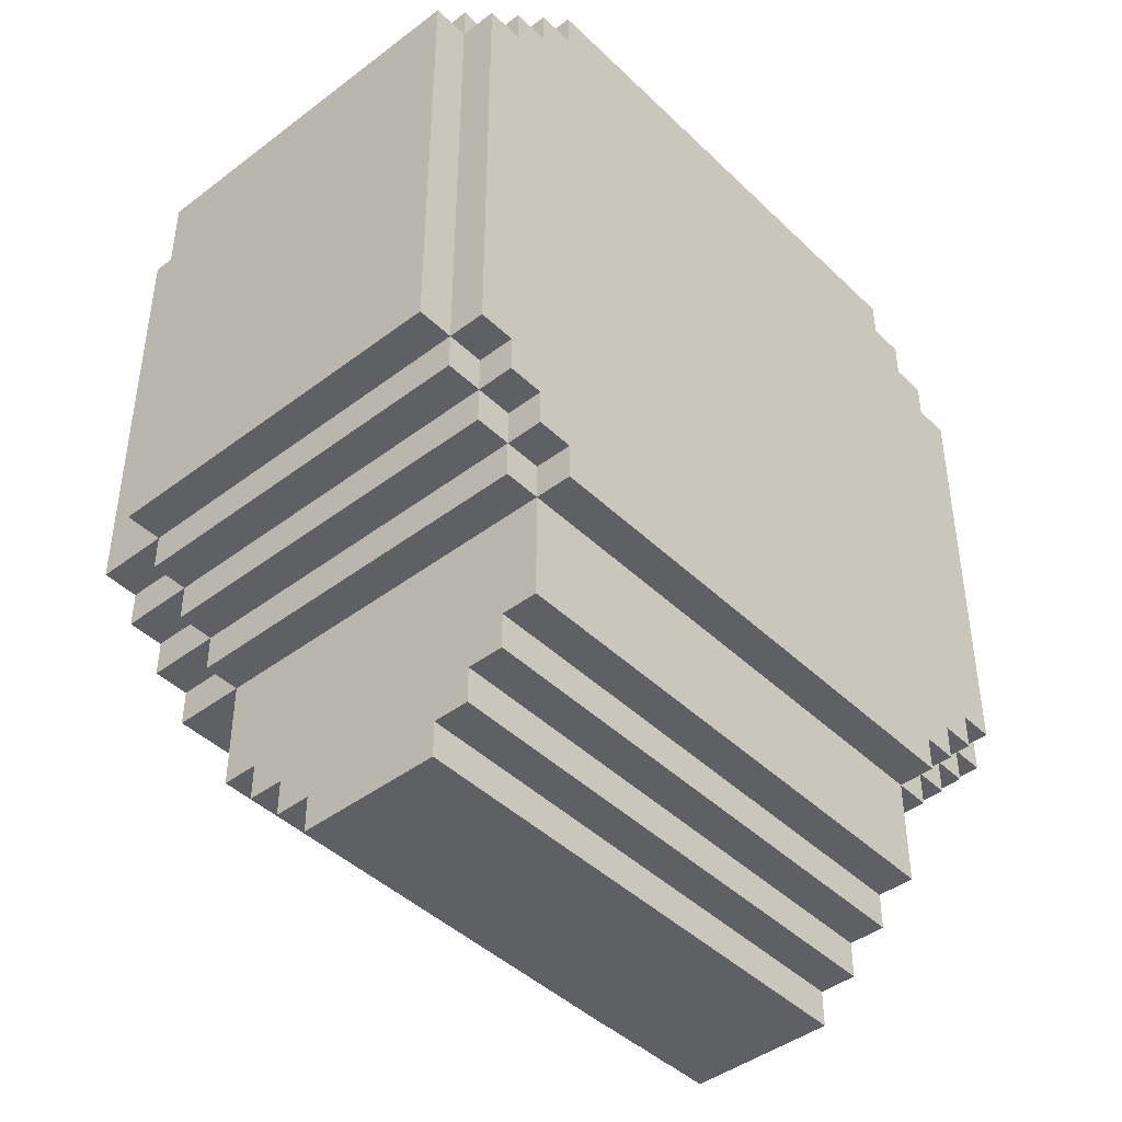
<metadata>
{"format":"obj","ext":"obj","renderer":"f3d","projection":"perspective","resolution":1024,"background":"white","views":[{"elev":-43.8,"azim":-48.3,"up":"+Z"}]}
</metadata>
<code>
o
v -1.1 0.1 0.6
v -1.1 0.1 -0.6
v -1.1 1.1 0.6
v -1.1 1.1 -0.6
v -1 0 0.6
v -1 0 -0.6
v -1 0.1 0.7
v -1 0.1 0.6
v -1 0.1 -0.6
v -1 0.1 -0.7
v -1 1.1 0.7
v -1 1.1 0.6
v -1 1.1 -0.6
v -1 1.1 -0.7
v -1 1.2 0.6
v -1 1.2 -0.6
v -1 1.3 0.6
v -1 1.3 -0.6
v -0.9 0 0.7
v -0.9 0 0.6
v -0.9 0 -0.6
v -0.9 0 -0.7
v -0.9 0.1 0.8
v -0.9 0.1 0.7
v -0.9 0.1 0.6
v -0.9 0.1 -0.6
v -0.9 0.1 -0.7
v -0.9 0.1 -0.8
v -0.9 1.1 0.8
v -0.9 1.1 0.7
v -0.9 1.1 0.6
v -0.9 1.1 -0.6
v -0.9 1.1 -0.7
v -0.9 1.1 -0.8
v -0.9 1.2 0.7
v -0.9 1.2 0.6
v -0.9 1.2 -0.6
v -0.9 1.2 -0.7
v -0.9 1.3 0.7
v -0.9 1.3 0.6
v -0.9 1.3 -0.6
v -0.9 1.3 -0.7
v -0.8 0 0.8
v -0.8 0 0.7
v -0.8 0 -0.7
v -0.8 0 -0.8
v -0.8 0.1 0.9
v -0.8 0.1 0.8
v -0.8 0.1 0.7
v -0.8 0.1 -0.7
v -0.8 0.1 -0.8
v -0.8 0.1 -0.9
v -0.8 1.1 0.9
v -0.8 1.1 0.8
v -0.8 1.1 0.7
v -0.8 1.1 -0.7
v -0.8 1.1 -0.8
v -0.8 1.1 -0.9
v -0.8 1.2 0.8
v -0.8 1.2 0.7
v -0.8 1.2 -0.7
v -0.8 1.2 -0.8
v -0.8 1.3 0.8
v -0.8 1.3 0.7
v -0.8 1.3 -0.7
v -0.8 1.3 -0.8
v -0.7 0 0.9
v -0.7 0 0.8
v -0.7 0 -0.8
v -0.7 0 -0.9
v -0.7 0.1 1
v -0.7 0.1 0.9
v -0.7 0.1 0.8
v -0.7 0.1 -0.8
v -0.7 0.1 -0.9
v -0.7 0.1 -1
v -0.7 0.1 -1.2
v -0.7 0.2 -1.2
v -0.7 0.2 -1.3
v -0.7 0.3 -1.3
v -0.7 0.3 -1.4
v -0.7 0.4 -1.4
v -0.7 0.4 -1.5
v -0.7 0.8 -1.4
v -0.7 0.8 -1.5
v -0.7 0.9 -1.3
v -0.7 0.9 -1.4
v -0.7 1 -1.2
v -0.7 1 -1.3
v -0.7 1.1 1
v -0.7 1.1 0.9
v -0.7 1.1 0.8
v -0.7 1.1 -0.8
v -0.7 1.1 -0.9
v -0.7 1.1 -1
v -0.7 1.1 -1.2
v -0.7 1.2 0.9
v -0.7 1.2 0.8
v -0.7 1.2 -0.8
v -0.7 1.2 -0.9
v -0.7 1.3 0.9
v -0.7 1.3 0.8
v -0.7 1.3 -0.8
v -0.7 1.3 -0.9
v 0.1 1.2 0.1
v 0.1 1.2 -0.1
v 0.1 1.3 0.1
v 0.1 1.3 -0.1
v 0.3 0.4 1
v 0.3 0.4 0.9
v 0.3 0.5 1
v 0.3 0.5 0.9
v -0.1 1.2 0.1
v -0.1 1.2 -0.1
v -0.1 1.3 0.1
v -0.1 1.3 -0.1
v 0.2 0.4 1
v 0.2 0.4 0.9
v 0.2 0.5 1
v 0.2 0.5 0.9
v 0.7 0 0.9
v 0.7 0 0.8
v 0.7 0 -0.8
v 0.7 0 -0.9
v 0.7 0.1 1
v 0.7 0.1 0.9
v 0.7 0.1 0.8
v 0.7 0.1 -0.8
v 0.7 0.1 -0.9
v 0.7 0.1 -1
v 0.7 0.1 -1.2
v 0.7 0.2 -1.2
v 0.7 0.2 -1.3
v 0.7 0.3 -1.3
v 0.7 0.3 -1.4
v 0.7 0.4 -1.4
v 0.7 0.4 -1.5
v 0.7 0.8 -1.4
v 0.7 0.8 -1.5
v 0.7 0.9 -1.3
v 0.7 0.9 -1.4
v 0.7 1 -1.2
v 0.7 1 -1.3
v 0.7 1.1 1
v 0.7 1.1 0.9
v 0.7 1.1 0.8
v 0.7 1.1 -0.8
v 0.7 1.1 -0.9
v 0.7 1.1 -1
v 0.7 1.1 -1.2
v 0.7 1.2 0.9
v 0.7 1.2 0.8
v 0.7 1.2 -0.8
v 0.7 1.2 -0.9
v 0.7 1.3 0.9
v 0.7 1.3 0.8
v 0.7 1.3 -0.8
v 0.7 1.3 -0.9
v 0.8 0 0.8
v 0.8 0 0.7
v 0.8 0 -0.7
v 0.8 0 -0.8
v 0.8 0.1 0.9
v 0.8 0.1 0.8
v 0.8 0.1 0.7
v 0.8 0.1 -0.7
v 0.8 0.1 -0.8
v 0.8 0.1 -0.9
v 0.8 1.1 0.9
v 0.8 1.1 0.8
v 0.8 1.1 0.7
v 0.8 1.1 -0.7
v 0.8 1.1 -0.8
v 0.8 1.1 -0.9
v 0.8 1.2 0.8
v 0.8 1.2 0.7
v 0.8 1.2 -0.7
v 0.8 1.2 -0.8
v 0.8 1.3 0.8
v 0.8 1.3 0.7
v 0.8 1.3 -0.7
v 0.8 1.3 -0.8
v 0.9 0 0.7
v 0.9 0 0.6
v 0.9 0 -0.6
v 0.9 0 -0.7
v 0.9 0.1 0.8
v 0.9 0.1 0.7
v 0.9 0.1 0.6
v 0.9 0.1 -0.6
v 0.9 0.1 -0.7
v 0.9 0.1 -0.8
v 0.9 1.1 0.8
v 0.9 1.1 0.7
v 0.9 1.1 0.6
v 0.9 1.1 -0.6
v 0.9 1.1 -0.7
v 0.9 1.1 -0.8
v 0.9 1.2 0.7
v 0.9 1.2 0.6
v 0.9 1.2 -0.6
v 0.9 1.2 -0.7
v 0.9 1.3 0.7
v 0.9 1.3 0.6
v 0.9 1.3 -0.6
v 0.9 1.3 -0.7
v 1 0 0.6
v 1 0 -0.6
v 1 0.1 0.7
v 1 0.1 0.6
v 1 0.1 -0.6
v 1 0.1 -0.7
v 1 1.1 0.7
v 1 1.1 0.6
v 1 1.1 -0.6
v 1 1.1 -0.7
v 1 1.2 0.6
v 1 1.2 -0.6
v 1 1.3 0.6
v 1 1.3 -0.6
v 1.1 0.1 0.6
v 1.1 0.1 -0.6
v 1.1 1.1 0.6
v 1.1 1.1 -0.6
v -0.7 0.1 1
v -0.7 1.1 1
v 0.2 0.4 1
v 0.2 0.5 1
v 0.3 0.4 1
v 0.3 0.5 1
v 0.7 0.1 1
v 0.7 1.1 1
v -0.8 0.1 0.9
v -0.8 1.1 0.9
v -0.7 0 0.9
v -0.7 0.1 0.9
v -0.7 1.1 0.9
v -0.7 1.2 0.9
v -0.7 1.3 0.9
v 0.2 0.4 0.9
v 0.2 0.5 0.9
v 0.3 0.4 0.9
v 0.3 0.5 0.9
v 0.7 0 0.9
v 0.7 0.1 0.9
v 0.7 1.1 0.9
v 0.7 1.2 0.9
v 0.7 1.3 0.9
v 0.8 0.1 0.9
v 0.8 1.1 0.9
v -0.9 0.1 0.8
v -0.9 1.1 0.8
v -0.8 0 0.8
v -0.8 0.1 0.8
v -0.8 1.1 0.8
v -0.8 1.2 0.8
v -0.8 1.3 0.8
v -0.7 0 0.8
v -0.7 0.1 0.8
v -0.7 1.1 0.8
v -0.7 1.2 0.8
v -0.7 1.3 0.8
v 0.7 0 0.8
v 0.7 0.1 0.8
v 0.7 1.1 0.8
v 0.7 1.2 0.8
v 0.7 1.3 0.8
v 0.8 0 0.8
v 0.8 0.1 0.8
v 0.8 1.1 0.8
v 0.8 1.2 0.8
v 0.8 1.3 0.8
v 0.9 0.1 0.8
v 0.9 1.1 0.8
v -1 0.1 0.7
v -1 1.1 0.7
v -0.9 0 0.7
v -0.9 0.1 0.7
v -0.9 1.1 0.7
v -0.9 1.2 0.7
v -0.9 1.3 0.7
v -0.8 0 0.7
v -0.8 0.1 0.7
v -0.8 1.1 0.7
v -0.8 1.2 0.7
v -0.8 1.3 0.7
v 0.8 0 0.7
v 0.8 0.1 0.7
v 0.8 1.1 0.7
v 0.8 1.2 0.7
v 0.8 1.3 0.7
v 0.9 0 0.7
v 0.9 0.1 0.7
v 0.9 1.1 0.7
v 0.9 1.2 0.7
v 0.9 1.3 0.7
v 1 0.1 0.7
v 1 1.1 0.7
v -1.1 0.1 0.6
v -1.1 1.1 0.6
v -1 0 0.6
v -1 0.1 0.6
v -1 1.1 0.6
v -1 1.2 0.6
v -1 1.3 0.6
v -0.9 0 0.6
v -0.9 0.1 0.6
v -0.9 1.1 0.6
v -0.9 1.2 0.6
v -0.9 1.3 0.6
v 0.9 0 0.6
v 0.9 0.1 0.6
v 0.9 1.1 0.6
v 0.9 1.2 0.6
v 0.9 1.3 0.6
v 1 0 0.6
v 1 0.1 0.6
v 1 1.1 0.6
v 1 1.2 0.6
v 1 1.3 0.6
v 1.1 0.1 0.6
v 1.1 1.1 0.6
v -0.1 1.2 -0.1
v -0.1 1.3 -0.1
v 0.1 1.2 -0.1
v 0.1 1.3 -0.1
v -0.1 1.2 0.1
v -0.1 1.3 0.1
v 0.1 1.2 0.1
v 0.1 1.3 0.1
v -1.1 0.1 -0.6
v -1.1 1.1 -0.6
v -1 0 -0.6
v -1 0.1 -0.6
v -1 1.1 -0.6
v -1 1.2 -0.6
v -1 1.3 -0.6
v -0.9 0 -0.6
v -0.9 0.1 -0.6
v -0.9 1.1 -0.6
v -0.9 1.2 -0.6
v -0.9 1.3 -0.6
v 0.9 0 -0.6
v 0.9 0.1 -0.6
v 0.9 1.1 -0.6
v 0.9 1.2 -0.6
v 0.9 1.3 -0.6
v 1 0 -0.6
v 1 0.1 -0.6
v 1 1.1 -0.6
v 1 1.2 -0.6
v 1 1.3 -0.6
v 1.1 0.1 -0.6
v 1.1 1.1 -0.6
v -1 0.1 -0.7
v -1 1.1 -0.7
v -0.9 0 -0.7
v -0.9 0.1 -0.7
v -0.9 1.1 -0.7
v -0.9 1.2 -0.7
v -0.9 1.3 -0.7
v -0.8 0 -0.7
v -0.8 0.1 -0.7
v -0.8 1.1 -0.7
v -0.8 1.2 -0.7
v -0.8 1.3 -0.7
v 0.8 0 -0.7
v 0.8 0.1 -0.7
v 0.8 1.1 -0.7
v 0.8 1.2 -0.7
v 0.8 1.3 -0.7
v 0.9 0 -0.7
v 0.9 0.1 -0.7
v 0.9 1.1 -0.7
v 0.9 1.2 -0.7
v 0.9 1.3 -0.7
v 1 0.1 -0.7
v 1 1.1 -0.7
v -0.9 0.1 -0.8
v -0.9 1.1 -0.8
v -0.8 0 -0.8
v -0.8 0.1 -0.8
v -0.8 1.1 -0.8
v -0.8 1.2 -0.8
v -0.8 1.3 -0.8
v -0.7 0 -0.8
v -0.7 0.1 -0.8
v -0.7 1.1 -0.8
v -0.7 1.2 -0.8
v -0.7 1.3 -0.8
v 0.7 0 -0.8
v 0.7 0.1 -0.8
v 0.7 1.1 -0.8
v 0.7 1.2 -0.8
v 0.7 1.3 -0.8
v 0.8 0 -0.8
v 0.8 0.1 -0.8
v 0.8 1.1 -0.8
v 0.8 1.2 -0.8
v 0.8 1.3 -0.8
v 0.9 0.1 -0.8
v 0.9 1.1 -0.8
v -0.8 0.1 -0.9
v -0.8 1.1 -0.9
v -0.7 0 -0.9
v -0.7 0.1 -0.9
v -0.7 1.1 -0.9
v -0.7 1.2 -0.9
v -0.7 1.3 -0.9
v 0.7 0 -0.9
v 0.7 0.1 -0.9
v 0.7 1.1 -0.9
v 0.7 1.2 -0.9
v 0.7 1.3 -0.9
v 0.8 0.1 -0.9
v 0.8 1.1 -0.9
v -0.7 0.1 -1.2
v -0.7 0.2 -1.2
v -0.7 1 -1.2
v -0.7 1.1 -1.2
v 0.7 0.1 -1.2
v 0.7 0.2 -1.2
v 0.7 1 -1.2
v 0.7 1.1 -1.2
v -0.7 0.2 -1.3
v -0.7 0.3 -1.3
v -0.7 0.9 -1.3
v -0.7 1 -1.3
v 0.7 0.2 -1.3
v 0.7 0.3 -1.3
v 0.7 0.9 -1.3
v 0.7 1 -1.3
v -0.7 0.3 -1.4
v -0.7 0.4 -1.4
v -0.7 0.8 -1.4
v -0.7 0.9 -1.4
v 0.7 0.3 -1.4
v 0.7 0.4 -1.4
v 0.7 0.8 -1.4
v 0.7 0.9 -1.4
v -0.7 0.4 -1.5
v -0.7 0.8 -1.5
v 0.7 0.4 -1.5
v 0.7 0.8 -1.5
v -0.7 0 0.9
v 0.7 0 0.9
v -0.8 0 0.8
v -0.7 0 0.8
v 0.7 0 0.8
v 0.8 0 0.8
v -0.9 0 0.7
v -0.8 0 0.7
v 0.8 0 0.7
v 0.9 0 0.7
v -1 0 0.6
v -0.9 0 0.6
v 0.9 0 0.6
v 1 0 0.6
v -0.1 0 0.1
v 0.1 0 0.1
v -0.1 0 -0.1
v 0.1 0 -0.1
v -1 0 -0.6
v -0.9 0 -0.6
v 0.9 0 -0.6
v 1 0 -0.6
v -0.9 0 -0.7
v -0.8 0 -0.7
v 0.8 0 -0.7
v 0.9 0 -0.7
v -0.8 0 -0.8
v -0.7 0 -0.8
v 0.7 0 -0.8
v 0.8 0 -0.8
v -0.7 0 -0.9
v 0.7 0 -0.9
v -0.7 0.1 1
v 0.7 0.1 1
v -0.8 0.1 0.9
v -0.7 0.1 0.9
v 0.7 0.1 0.9
v 0.8 0.1 0.9
v -0.9 0.1 0.8
v -0.8 0.1 0.8
v -0.7 0.1 0.8
v 0.7 0.1 0.8
v 0.8 0.1 0.8
v 0.9 0.1 0.8
v -1 0.1 0.7
v -0.9 0.1 0.7
v -0.8 0.1 0.7
v 0.8 0.1 0.7
v 0.9 0.1 0.7
v 1 0.1 0.7
v -1.1 0.1 0.6
v -1 0.1 0.6
v -0.9 0.1 0.6
v 0.9 0.1 0.6
v 1 0.1 0.6
v 1.1 0.1 0.6
v -1.1 0.1 -0.6
v -1 0.1 -0.6
v -0.9 0.1 -0.6
v 0.9 0.1 -0.6
v 1 0.1 -0.6
v 1.1 0.1 -0.6
v -1 0.1 -0.7
v -0.9 0.1 -0.7
v -0.8 0.1 -0.7
v 0.8 0.1 -0.7
v 0.9 0.1 -0.7
v 1 0.1 -0.7
v -0.9 0.1 -0.8
v -0.8 0.1 -0.8
v -0.7 0.1 -0.8
v 0.7 0.1 -0.8
v 0.8 0.1 -0.8
v 0.9 0.1 -0.8
v -0.8 0.1 -0.9
v -0.7 0.1 -0.9
v 0.7 0.1 -0.9
v 0.8 0.1 -0.9
v -0.7 0.1 -1
v 0.7 0.1 -1
v -0.7 0.1 -1.2
v 0.7 0.1 -1.2
v -0.7 0.2 -1.2
v 0.7 0.2 -1.2
v -0.7 0.2 -1.3
v 0.7 0.2 -1.3
v -0.7 0.3 -1.3
v 0.7 0.3 -1.3
v -0.7 0.3 -1.4
v 0.7 0.3 -1.4
v -0.7 0.4 -1.4
v 0.7 0.4 -1.4
v -0.7 0.4 -1.5
v 0.7 0.4 -1.5
v 0.2 0.5 1
v 0.3 0.5 1
v 0.2 0.5 0.9
v 0.3 0.5 0.9
v 0.2 0.4 1
v 0.3 0.4 1
v 0.2 0.4 0.9
v 0.3 0.4 0.9
v -0.7 0.8 -1.4
v 0.7 0.8 -1.4
v -0.7 0.8 -1.5
v 0.7 0.8 -1.5
v -0.7 0.9 -1.3
v 0.7 0.9 -1.3
v -0.7 0.9 -1.4
v 0.7 0.9 -1.4
v -0.7 1 -1.2
v 0.7 1 -1.2
v -0.7 1 -1.3
v 0.7 1 -1.3
v -0.7 1.1 1
v 0.7 1.1 1
v -0.8 1.1 0.9
v -0.7 1.1 0.9
v 0.7 1.1 0.9
v 0.8 1.1 0.9
v -0.9 1.1 0.8
v -0.8 1.1 0.8
v -0.7 1.1 0.8
v 0.7 1.1 0.8
v 0.8 1.1 0.8
v 0.9 1.1 0.8
v -1 1.1 0.7
v -0.9 1.1 0.7
v -0.8 1.1 0.7
v 0.8 1.1 0.7
v 0.9 1.1 0.7
v 1 1.1 0.7
v -1.1 1.1 0.6
v -1 1.1 0.6
v -0.9 1.1 0.6
v 0.9 1.1 0.6
v 1 1.1 0.6
v 1.1 1.1 0.6
v -1.1 1.1 -0.6
v -1 1.1 -0.6
v -0.9 1.1 -0.6
v 0.9 1.1 -0.6
v 1 1.1 -0.6
v 1.1 1.1 -0.6
v -1 1.1 -0.7
v -0.9 1.1 -0.7
v -0.8 1.1 -0.7
v 0.8 1.1 -0.7
v 0.9 1.1 -0.7
v 1 1.1 -0.7
v -0.9 1.1 -0.8
v -0.8 1.1 -0.8
v -0.7 1.1 -0.8
v 0.7 1.1 -0.8
v 0.8 1.1 -0.8
v 0.9 1.1 -0.8
v -0.8 1.1 -0.9
v -0.7 1.1 -0.9
v 0.7 1.1 -0.9
v 0.8 1.1 -0.9
v -0.7 1.1 -1
v 0.7 1.1 -1
v -0.7 1.1 -1.2
v 0.7 1.1 -1.2
v -0.1 1.2 0.1
v 0.1 1.2 0.1
v -0.1 1.2 -0.1
v 0.1 1.2 -0.1
v -0.7 1.3 0.9
v 0.7 1.3 0.9
v -0.8 1.3 0.8
v -0.7 1.3 0.8
v 0.7 1.3 0.8
v 0.8 1.3 0.8
v -0.9 1.3 0.7
v -0.8 1.3 0.7
v 0.8 1.3 0.7
v 0.9 1.3 0.7
v -1 1.3 0.6
v -0.9 1.3 0.6
v 0.9 1.3 0.6
v 1 1.3 0.6
v -0.1 1.3 0.1
v 0.1 1.3 0.1
v -0.1 1.3 -0.1
v 0.1 1.3 -0.1
v -1 1.3 -0.6
v -0.9 1.3 -0.6
v 0.9 1.3 -0.6
v 1 1.3 -0.6
v -0.9 1.3 -0.7
v -0.8 1.3 -0.7
v 0.8 1.3 -0.7
v 0.9 1.3 -0.7
v -0.8 1.3 -0.8
v -0.7 1.3 -0.8
v 0.7 1.3 -0.8
v 0.8 1.3 -0.8
v -0.7 1.3 -0.9
v 0.7 1.3 -0.9
f 3 2 1
f 4 2 3
f 8 6 5
f 9 6 8
f 11 8 7
f 12 8 11
f 13 10 9
f 14 10 13
f 15 13 12
f 16 13 15
f 17 16 15
f 18 16 17
f 24 20 19
f 25 20 24
f 26 22 21
f 27 22 26
f 29 24 23
f 30 24 29
f 33 28 27
f 34 28 33
f 35 31 30
f 36 31 35
f 37 33 32
f 38 33 37
f 39 36 35
f 40 36 39
f 41 38 37
f 42 38 41
f 48 44 43
f 49 44 48
f 50 46 45
f 51 46 50
f 53 48 47
f 54 48 53
f 57 52 51
f 58 52 57
f 59 55 54
f 60 55 59
f 61 57 56
f 62 57 61
f 63 60 59
f 64 60 63
f 65 62 61
f 66 62 65
f 72 68 67
f 73 68 72
f 74 70 69
f 75 70 74
f 78 77 76
f 80 79 78
f 82 81 80
f 84 82 80
f 84 83 82
f 85 83 84
f 86 80 78
f 86 84 80
f 87 84 86
f 88 78 76
f 88 86 78
f 89 86 88
f 90 72 71
f 91 72 90
f 94 76 75
f 95 88 76
f 95 76 94
f 96 88 95
f 97 92 91
f 98 92 97
f 99 94 93
f 100 94 99
f 101 98 97
f 102 98 101
f 103 100 99
f 104 100 103
f 107 106 105
f 108 106 107
f 111 110 109
f 112 110 111
f 113 114 115
f 115 114 116
f 117 118 119
f 119 118 120
f 121 122 126
f 126 122 127
f 123 124 128
f 128 124 129
f 130 131 132
f 132 133 134
f 134 135 136
f 134 136 138
f 136 137 138
f 138 137 139
f 132 134 140
f 134 138 140
f 140 138 141
f 130 132 142
f 132 140 142
f 142 140 143
f 125 126 144
f 144 126 145
f 129 130 148
f 130 142 149
f 148 130 149
f 149 142 150
f 145 146 151
f 151 146 152
f 147 148 153
f 153 148 154
f 151 152 155
f 155 152 156
f 153 154 157
f 157 154 158
f 159 160 164
f 164 160 165
f 161 162 166
f 166 162 167
f 163 164 169
f 169 164 170
f 167 168 173
f 173 168 174
f 170 171 175
f 175 171 176
f 172 173 177
f 177 173 178
f 175 176 179
f 179 176 180
f 177 178 181
f 181 178 182
f 183 184 188
f 188 184 189
f 185 186 190
f 190 186 191
f 187 188 193
f 193 188 194
f 191 192 197
f 197 192 198
f 194 195 199
f 199 195 200
f 196 197 201
f 201 197 202
f 199 200 203
f 203 200 204
f 201 202 205
f 205 202 206
f 207 208 210
f 210 208 211
f 209 210 213
f 213 210 214
f 211 212 215
f 215 212 216
f 214 215 217
f 217 215 218
f 217 218 219
f 219 218 220
f 221 222 223
f 223 222 224
f 227 226 225
f 228 226 227
f 229 227 225
f 230 226 228
f 231 229 225
f 231 230 229
f 232 226 230
f 232 230 231
f 236 234 233
f 237 234 236
f 242 241 240
f 243 241 242
f 244 236 235
f 245 236 244
f 246 238 237
f 247 239 238
f 247 238 246
f 248 239 247
f 249 246 245
f 250 246 249
f 254 252 251
f 255 252 254
f 258 254 253
f 259 254 258
f 260 256 255
f 261 257 256
f 261 256 260
f 262 257 261
f 268 264 263
f 269 264 268
f 270 266 265
f 271 267 266
f 271 266 270
f 272 267 271
f 273 270 269
f 274 270 273
f 278 276 275
f 279 276 278
f 282 278 277
f 283 278 282
f 284 280 279
f 285 281 280
f 285 280 284
f 286 281 285
f 292 288 287
f 293 288 292
f 294 290 289
f 295 291 290
f 295 290 294
f 296 291 295
f 297 294 293
f 298 294 297
f 302 300 299
f 303 300 302
f 306 302 301
f 307 302 306
f 308 304 303
f 309 305 304
f 309 304 308
f 310 305 309
f 316 312 311
f 317 312 316
f 318 314 313
f 319 315 314
f 319 314 318
f 320 315 319
f 321 318 317
f 322 318 321
f 325 324 323
f 326 324 325
f 327 328 329
f 329 328 330
f 331 332 334
f 334 332 335
f 333 334 338
f 338 334 339
f 335 336 340
f 336 337 341
f 340 336 341
f 341 337 342
f 343 344 348
f 348 344 349
f 345 346 350
f 346 347 351
f 350 346 351
f 351 347 352
f 349 350 353
f 353 350 354
f 355 356 358
f 358 356 359
f 357 358 362
f 362 358 363
f 359 360 364
f 360 361 365
f 364 360 365
f 365 361 366
f 367 368 372
f 372 368 373
f 369 370 374
f 370 371 375
f 374 370 375
f 375 371 376
f 373 374 377
f 377 374 378
f 379 380 382
f 382 380 383
f 381 382 386
f 386 382 387
f 383 384 388
f 384 385 389
f 388 384 389
f 389 385 390
f 391 392 396
f 396 392 397
f 393 394 398
f 394 395 399
f 398 394 399
f 399 395 400
f 397 398 401
f 401 398 402
f 403 404 406
f 406 404 407
f 405 406 410
f 410 406 411
f 407 408 412
f 408 409 413
f 412 408 413
f 413 409 414
f 411 412 415
f 415 412 416
f 417 418 421
f 421 418 422
f 419 420 423
f 423 420 424
f 425 426 429
f 429 426 430
f 427 428 431
f 431 428 432
f 433 434 437
f 437 434 438
f 435 436 439
f 439 436 440
f 441 442 443
f 443 442 444
f 448 446 445
f 449 446 448
f 452 448 447
f 452 450 449
f 452 449 448
f 453 450 452
f 456 452 451
f 456 454 453
f 456 453 452
f 457 454 456
f 459 456 455
f 459 458 457
f 459 457 456
f 460 458 459
f 461 459 455
f 461 460 459
f 462 458 460
f 462 460 461
f 463 461 455
f 463 462 461
f 464 462 463
f 465 458 462
f 465 462 464
f 466 458 465
f 467 465 464
f 468 465 467
f 469 465 468
f 470 465 469
f 471 469 468
f 472 469 471
f 473 469 472
f 474 469 473
f 475 473 472
f 476 473 475
f 480 478 477
f 481 478 480
f 484 480 479
f 485 480 484
f 486 482 481
f 487 482 486
f 490 484 483
f 491 484 490
f 492 488 487
f 493 488 492
f 496 490 489
f 497 490 496
f 498 494 493
f 499 494 498
f 501 496 495
f 502 496 501
f 505 500 499
f 506 500 505
f 507 503 502
f 508 503 507
f 511 505 504
f 512 505 511
f 513 509 508
f 514 509 513
f 517 511 510
f 518 511 517
f 519 515 514
f 520 515 519
f 521 517 516
f 522 517 521
f 523 521 520
f 524 521 523
f 525 524 523
f 526 524 525
f 529 528 527
f 530 528 529
f 533 532 531
f 534 532 533
f 537 536 535
f 538 536 537
f 541 540 539
f 542 540 541
f 543 544 545
f 545 544 546
f 547 548 549
f 549 548 550
f 551 552 553
f 553 552 554
f 555 556 557
f 557 556 558
f 559 560 562
f 562 560 563
f 561 562 566
f 566 562 567
f 563 564 568
f 568 564 569
f 565 566 572
f 572 566 573
f 569 570 574
f 574 570 575
f 571 572 578
f 578 572 579
f 575 576 580
f 580 576 581
f 577 578 583
f 583 578 584
f 581 582 587
f 587 582 588
f 584 585 589
f 589 585 590
f 586 587 593
f 593 587 594
f 590 591 595
f 595 591 596
f 592 593 599
f 599 593 600
f 596 597 601
f 601 597 602
f 598 599 603
f 603 599 604
f 602 603 605
f 605 603 606
f 605 606 607
f 607 606 608
f 609 610 611
f 611 610 612
f 613 614 616
f 616 614 617
f 615 616 620
f 617 618 620
f 616 617 620
f 620 618 621
f 619 620 624
f 621 622 624
f 620 621 624
f 624 622 625
f 623 624 627
f 625 626 627
f 624 625 627
f 627 626 628
f 623 627 629
f 628 626 630
f 623 629 631
f 629 630 631
f 631 630 632
f 630 626 633
f 632 630 633
f 633 626 634
f 632 633 635
f 635 633 636
f 636 633 637
f 637 633 638
f 636 637 639
f 639 637 640
f 640 637 641
f 641 637 642
f 640 641 643
f 643 641 644

</code>
